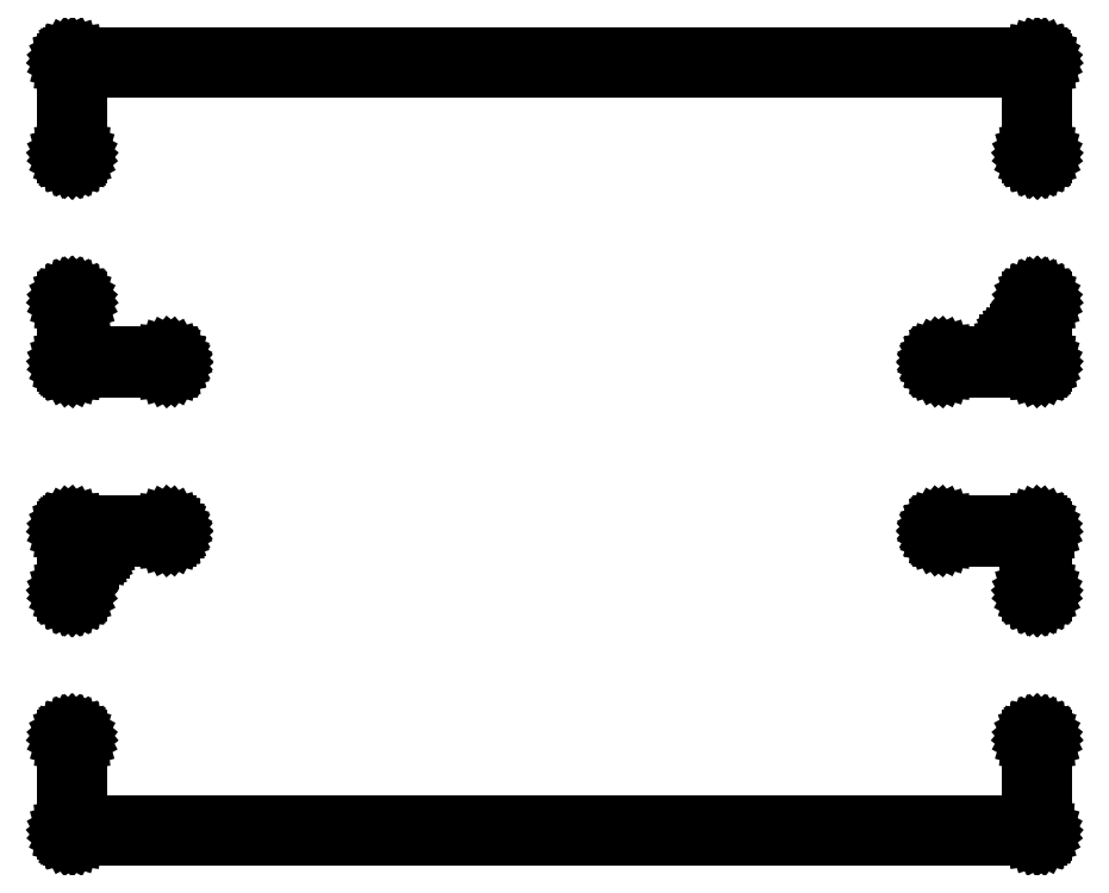
<metadata>
{"format":"dxf","ext":"dxf","renderer":"ezdxf+matplotlib","layout":"modelspace","background":"white","min_lineweight":24,"dpi":150}
</metadata>
<code>
0
SECTION
2
ENTITIES
0
LINE
8
BLACK
10
169.4
20
-72.3
11
169.5
21
-72.31
0
LINE
8
BLACK
10
169.5
20
-72.31
11
169.5
21
-72.32
0
LINE
8
BLACK
10
169.5
20
-72.32
11
169.5
21
-72.33
0
LINE
8
BLACK
10
169.5
20
-72.33
11
169.5
21
-72.35
0
LINE
8
BLACK
10
169.5
20
-72.35
11
169.5
21
-72.38
0
LINE
8
BLACK
10
169.5
20
-72.38
11
169.5
21
-72.4
0
LINE
8
BLACK
10
169.5
20
-72.4
11
169.5
21
-72.42
0
LINE
8
BLACK
10
169.5
20
-72.42
11
169.5
21
-74.54
0
LINE
8
BLACK
10
169.5
20
-74.54
11
169.5
21
-74.55
0
LINE
8
BLACK
10
169.5
20
-74.55
11
169.5
21
-74.57
0
LINE
8
BLACK
10
169.5
20
-74.57
11
169.5
21
-74.6
0
LINE
8
BLACK
10
169.5
20
-74.6
11
169.5
21
-74.62
0
LINE
8
BLACK
10
169.5
20
-74.62
11
169.5
21
-74.64
0
LINE
8
BLACK
10
169.5
20
-74.64
11
169.5
21
-74.66
0
LINE
8
BLACK
10
169.5
20
-74.66
11
169.5
21
-74.67
0
LINE
8
BLACK
10
169.5
20
-74.67
11
169.4
21
-74.67
0
LINE
8
BLACK
10
169.4
20
-74.67
11
169.4
21
-74.68
0
LINE
8
BLACK
10
169.4
20
-74.68
11
169.4
21
-74.68
0
LINE
8
BLACK
10
169.4
20
-74.68
11
169.4
21
-74.68
0
LINE
8
BLACK
10
169.4
20
-74.68
11
146.9
21
-74.68
0
LINE
8
BLACK
10
146.9
20
-74.68
11
146.9
21
-74.68
0
LINE
8
BLACK
10
146.9
20
-74.68
11
146.9
21
-74.68
0
LINE
8
BLACK
10
146.9
20
-74.68
11
146.9
21
-74.67
0
LINE
8
BLACK
10
146.9
20
-74.67
11
146.9
21
-74.67
0
LINE
8
BLACK
10
146.9
20
-74.67
11
146.9
21
-74.66
0
LINE
8
BLACK
10
146.9
20
-74.66
11
146.8
21
-74.64
0
LINE
8
BLACK
10
146.8
20
-74.64
11
146.8
21
-74.62
0
LINE
8
BLACK
10
146.8
20
-74.62
11
146.8
21
-74.6
0
LINE
8
BLACK
10
146.8
20
-74.6
11
146.8
21
-74.57
0
LINE
8
BLACK
10
146.8
20
-74.57
11
146.8
21
-74.55
0
LINE
8
BLACK
10
146.8
20
-74.55
11
146.8
21
-74.54
0
LINE
8
BLACK
10
146.8
20
-74.54
11
146.8
21
-72.42
0
LINE
8
BLACK
10
146.8
20
-72.42
11
146.8
21
-72.4
0
LINE
8
BLACK
10
146.8
20
-72.4
11
146.8
21
-72.38
0
LINE
8
BLACK
10
146.8
20
-72.38
11
146.8
21
-72.35
0
LINE
8
BLACK
10
146.8
20
-72.35
11
146.8
21
-72.33
0
LINE
8
BLACK
10
146.8
20
-72.33
11
146.9
21
-72.32
0
LINE
8
BLACK
10
146.9
20
-72.32
11
146.9
21
-72.31
0
LINE
8
BLACK
10
146.9
20
-72.31
11
146.9
21
-72.3
0
LINE
8
BLACK
10
146.9
20
-72.3
11
146.9
21
-72.3
0
LINE
8
BLACK
10
146.9
20
-72.3
11
147
21
-72.3
0
LINE
8
BLACK
10
147
20
-72.3
11
147
21
-72.31
0
LINE
8
BLACK
10
147
20
-72.31
11
147
21
-72.32
0
LINE
8
BLACK
10
147
20
-72.32
11
147
21
-72.33
0
LINE
8
BLACK
10
147
20
-72.33
11
147
21
-72.35
0
LINE
8
BLACK
10
147
20
-72.35
11
147
21
-72.38
0
LINE
8
BLACK
10
147
20
-72.38
11
147.1
21
-72.4
0
LINE
8
BLACK
10
147.1
20
-72.4
11
147.1
21
-72.42
0
LINE
8
BLACK
10
147.1
20
-72.42
11
147.1
21
-74.42
0
LINE
8
BLACK
10
147.1
20
-74.42
11
169.3
21
-74.42
0
LINE
8
BLACK
10
169.3
20
-74.42
11
169.3
21
-72.42
0
LINE
8
BLACK
10
169.3
20
-72.42
11
169.3
21
-72.4
0
LINE
8
BLACK
10
169.3
20
-72.4
11
169.3
21
-72.38
0
LINE
8
BLACK
10
169.3
20
-72.38
11
169.3
21
-72.35
0
LINE
8
BLACK
10
169.3
20
-72.35
11
169.3
21
-72.33
0
LINE
8
BLACK
10
169.3
20
-72.33
11
169.3
21
-72.32
0
LINE
8
BLACK
10
169.3
20
-72.32
11
169.4
21
-72.31
0
LINE
8
BLACK
10
169.4
20
-72.31
11
169.4
21
-72.3
0
LINE
8
BLACK
10
169.4
20
-72.3
11
169.4
21
-72.3
0
LINE
8
BLACK
10
169.4
20
-72.3
11
169.4
21
-72.3
0
LINE
8
BLACK
10
169.4
20
-67.44
11
169.4
21
-67.44
0
LINE
8
BLACK
10
169.4
20
-67.44
11
169.5
21
-67.45
0
LINE
8
BLACK
10
169.5
20
-67.45
11
169.5
21
-67.46
0
LINE
8
BLACK
10
169.5
20
-67.46
11
169.5
21
-67.47
0
LINE
8
BLACK
10
169.5
20
-67.47
11
169.5
21
-67.49
0
LINE
8
BLACK
10
169.5
20
-67.49
11
169.5
21
-67.52
0
LINE
8
BLACK
10
169.5
20
-67.52
11
169.5
21
-67.54
0
LINE
8
BLACK
10
169.5
20
-67.54
11
169.5
21
-67.56
0
LINE
8
BLACK
10
169.5
20
-67.56
11
169.5
21
-67.57
0
LINE
8
BLACK
10
169.5
20
-67.57
11
169.5
21
-68.97
0
LINE
8
BLACK
10
169.5
20
-68.97
11
169.5
21
-68.99
0
LINE
8
BLACK
10
169.5
20
-68.99
11
169.5
21
-69.01
0
LINE
8
BLACK
10
169.5
20
-69.01
11
169.5
21
-69.03
0
LINE
8
BLACK
10
169.5
20
-69.03
11
169.5
21
-69.05
0
LINE
8
BLACK
10
169.5
20
-69.05
11
169.5
21
-69.07
0
LINE
8
BLACK
10
169.5
20
-69.07
11
169.5
21
-69.08
0
LINE
8
BLACK
10
169.5
20
-69.08
11
169.4
21
-69.09
0
LINE
8
BLACK
10
169.4
20
-69.09
11
169.4
21
-69.09
0
LINE
8
BLACK
10
169.4
20
-69.09
11
169.4
21
-69.09
0
LINE
8
BLACK
10
169.4
20
-69.09
11
169.4
21
-69.08
0
LINE
8
BLACK
10
169.4
20
-69.08
11
169.3
21
-69.07
0
LINE
8
BLACK
10
169.3
20
-69.07
11
169.3
21
-69.05
0
LINE
8
BLACK
10
169.3
20
-69.05
11
169.3
21
-69.03
0
LINE
8
BLACK
10
169.3
20
-69.03
11
169.3
21
-69.01
0
LINE
8
BLACK
10
169.3
20
-69.01
11
169.3
21
-68.99
0
LINE
8
BLACK
10
169.3
20
-68.99
11
169.3
21
-68.97
0
LINE
8
BLACK
10
169.3
20
-68.97
11
169.3
21
-67.69
0
LINE
8
BLACK
10
169.3
20
-67.69
11
167.2
21
-67.69
0
LINE
8
BLACK
10
167.2
20
-67.69
11
167.2
21
-67.69
0
LINE
8
BLACK
10
167.2
20
-67.69
11
167.1
21
-67.68
0
LINE
8
BLACK
10
167.1
20
-67.68
11
167.1
21
-67.67
0
LINE
8
BLACK
10
167.1
20
-67.67
11
167.1
21
-67.65
0
LINE
8
BLACK
10
167.1
20
-67.65
11
167.1
21
-67.63
0
LINE
8
BLACK
10
167.1
20
-67.63
11
167.1
21
-67.61
0
LINE
8
BLACK
10
167.1
20
-67.61
11
167.1
21
-67.59
0
LINE
8
BLACK
10
167.1
20
-67.59
11
167.1
21
-67.56
0
LINE
8
BLACK
10
167.1
20
-67.56
11
167.1
21
-67.54
0
LINE
8
BLACK
10
167.1
20
-67.54
11
167.1
21
-67.52
0
LINE
8
BLACK
10
167.1
20
-67.52
11
167.1
21
-67.49
0
LINE
8
BLACK
10
167.1
20
-67.49
11
167.1
21
-67.47
0
LINE
8
BLACK
10
167.1
20
-67.47
11
167.1
21
-67.46
0
LINE
8
BLACK
10
167.1
20
-67.46
11
167.1
21
-67.45
0
LINE
8
BLACK
10
167.1
20
-67.45
11
167.2
21
-67.44
0
LINE
8
BLACK
10
167.2
20
-67.44
11
167.2
21
-67.44
0
LINE
8
BLACK
10
167.2
20
-67.44
11
169.4
21
-67.44
0
LINE
8
BLACK
10
169.4
20
-67.44
11
169.4
21
-67.44
0
LINE
8
BLACK
10
169.4
20
-67.44
11
169.4
21
-67.44
0
LINE
8
BLACK
10
146.9
20
-67.44
11
149.1
21
-67.44
0
LINE
8
BLACK
10
149.1
20
-67.44
11
149.2
21
-67.44
0
LINE
8
BLACK
10
149.2
20
-67.44
11
149.2
21
-67.45
0
LINE
8
BLACK
10
149.2
20
-67.45
11
149.2
21
-67.46
0
LINE
8
BLACK
10
149.2
20
-67.46
11
149.2
21
-67.47
0
LINE
8
BLACK
10
149.2
20
-67.47
11
149.2
21
-67.49
0
LINE
8
BLACK
10
149.2
20
-67.49
11
149.3
21
-67.52
0
LINE
8
BLACK
10
149.3
20
-67.52
11
149.3
21
-67.54
0
LINE
8
BLACK
10
149.3
20
-67.54
11
149.3
21
-67.56
0
LINE
8
BLACK
10
149.3
20
-67.56
11
149.3
21
-67.59
0
LINE
8
BLACK
10
149.3
20
-67.59
11
149.3
21
-67.61
0
LINE
8
BLACK
10
149.3
20
-67.61
11
149.2
21
-67.63
0
LINE
8
BLACK
10
149.2
20
-67.63
11
149.2
21
-67.65
0
LINE
8
BLACK
10
149.2
20
-67.65
11
149.2
21
-67.67
0
LINE
8
BLACK
10
149.2
20
-67.67
11
149.2
21
-67.68
0
LINE
8
BLACK
10
149.2
20
-67.68
11
149.2
21
-67.69
0
LINE
8
BLACK
10
149.2
20
-67.69
11
149.1
21
-67.69
0
LINE
8
BLACK
10
149.1
20
-67.69
11
147.4
21
-67.69
0
LINE
8
BLACK
10
147.4
20
-67.69
11
147.4
21
-67.7
0
LINE
8
BLACK
10
147.4
20
-67.7
11
147.5
21
-67.73
0
LINE
8
BLACK
10
147.5
20
-67.73
11
147.5
21
-67.77
0
LINE
8
BLACK
10
147.5
20
-67.77
11
147.5
21
-67.82
0
LINE
8
BLACK
10
147.5
20
-67.82
11
147.6
21
-67.87
0
LINE
8
BLACK
10
147.6
20
-67.87
11
147.6
21
-67.92
0
LINE
8
BLACK
10
147.6
20
-67.92
11
147.6
21
-67.97
0
LINE
8
BLACK
10
147.6
20
-67.97
11
147.6
21
-68.02
0
LINE
8
BLACK
10
147.6
20
-68.02
11
147.5
21
-68.07
0
LINE
8
BLACK
10
147.5
20
-68.07
11
147.5
21
-68.12
0
LINE
8
BLACK
10
147.5
20
-68.12
11
147.5
21
-68.16
0
LINE
8
BLACK
10
147.5
20
-68.16
11
147.4
21
-68.19
0
LINE
8
BLACK
10
147.4
20
-68.19
11
147.4
21
-68.21
0
LINE
8
BLACK
10
147.4
20
-68.21
11
147.3
21
-68.22
0
LINE
8
BLACK
10
147.3
20
-68.22
11
147.3
21
-68.22
0
LINE
8
BLACK
10
147.3
20
-68.22
11
147.2
21
-68.21
0
LINE
8
BLACK
10
147.2
20
-68.21
11
147.2
21
-68.19
0
LINE
8
BLACK
10
147.2
20
-68.19
11
147.1
21
-68.16
0
LINE
8
BLACK
10
147.1
20
-68.16
11
147.1
21
-68.12
0
LINE
8
BLACK
10
147.1
20
-68.12
11
147.1
21
-68.07
0
LINE
8
BLACK
10
147.1
20
-68.07
11
147.1
21
-68.04
0
LINE
8
BLACK
10
147.1
20
-68.04
11
147.1
21
-68.97
0
LINE
8
BLACK
10
147.1
20
-68.97
11
147.1
21
-68.99
0
LINE
8
BLACK
10
147.1
20
-68.99
11
147
21
-69.01
0
LINE
8
BLACK
10
147
20
-69.01
11
147
21
-69.03
0
LINE
8
BLACK
10
147
20
-69.03
11
147
21
-69.05
0
LINE
8
BLACK
10
147
20
-69.05
11
147
21
-69.07
0
LINE
8
BLACK
10
147
20
-69.07
11
147
21
-69.08
0
LINE
8
BLACK
10
147
20
-69.08
11
147
21
-69.09
0
LINE
8
BLACK
10
147
20
-69.09
11
146.9
21
-69.09
0
LINE
8
BLACK
10
146.9
20
-69.09
11
146.9
21
-69.09
0
LINE
8
BLACK
10
146.9
20
-69.09
11
146.9
21
-69.08
0
LINE
8
BLACK
10
146.9
20
-69.08
11
146.9
21
-69.07
0
LINE
8
BLACK
10
146.9
20
-69.07
11
146.8
21
-69.05
0
LINE
8
BLACK
10
146.8
20
-69.05
11
146.8
21
-69.03
0
LINE
8
BLACK
10
146.8
20
-69.03
11
146.8
21
-69.01
0
LINE
8
BLACK
10
146.8
20
-69.01
11
146.8
21
-68.99
0
LINE
8
BLACK
10
146.8
20
-68.99
11
146.8
21
-68.97
0
LINE
8
BLACK
10
146.8
20
-68.97
11
146.8
21
-67.57
0
LINE
8
BLACK
10
146.8
20
-67.57
11
146.8
21
-67.56
0
LINE
8
BLACK
10
146.8
20
-67.56
11
146.8
21
-67.54
0
LINE
8
BLACK
10
146.8
20
-67.54
11
146.8
21
-67.52
0
LINE
8
BLACK
10
146.8
20
-67.52
11
146.8
21
-67.49
0
LINE
8
BLACK
10
146.8
20
-67.49
11
146.8
21
-67.47
0
LINE
8
BLACK
10
146.8
20
-67.47
11
146.9
21
-67.46
0
LINE
8
BLACK
10
146.9
20
-67.46
11
146.9
21
-67.45
0
LINE
8
BLACK
10
146.9
20
-67.45
11
146.9
21
-67.44
0
LINE
8
BLACK
10
146.9
20
-67.44
11
146.9
21
-67.44
0
LINE
8
BLACK
10
146.9
20
-67.44
11
146.9
21
-67.44
0
LINE
8
BLACK
10
146.9
20
-67.44
11
146.9
21
-67.44
0
LINE
8
BLACK
10
147.1
20
-67.69
11
147.1
21
-67.85
0
LINE
8
BLACK
10
147.1
20
-67.85
11
147.1
21
-67.82
0
LINE
8
BLACK
10
147.1
20
-67.82
11
147.1
21
-67.77
0
LINE
8
BLACK
10
147.1
20
-67.77
11
147.1
21
-67.73
0
LINE
8
BLACK
10
147.1
20
-67.73
11
147.2
21
-67.7
0
LINE
8
BLACK
10
147.2
20
-67.7
11
147.2
21
-67.69
0
LINE
8
BLACK
10
147.2
20
-67.69
11
147.1
21
-67.69
0
LINE
8
BLACK
10
147
20
-62.1
11
147
21
-62.11
0
LINE
8
BLACK
10
147
20
-62.11
11
147
21
-62.12
0
LINE
8
BLACK
10
147
20
-62.12
11
147
21
-62.14
0
LINE
8
BLACK
10
147
20
-62.14
11
147
21
-62.16
0
LINE
8
BLACK
10
147
20
-62.16
11
147
21
-62.18
0
LINE
8
BLACK
10
147
20
-62.18
11
147.1
21
-62.2
0
LINE
8
BLACK
10
147.1
20
-62.2
11
147.1
21
-62.22
0
LINE
8
BLACK
10
147.1
20
-62.22
11
147.1
21
-63.5
0
LINE
8
BLACK
10
147.1
20
-63.5
11
149.1
21
-63.5
0
LINE
8
BLACK
10
149.1
20
-63.5
11
149.2
21
-63.5
0
LINE
8
BLACK
10
149.2
20
-63.5
11
149.2
21
-63.51
0
LINE
8
BLACK
10
149.2
20
-63.51
11
149.2
21
-63.52
0
LINE
8
BLACK
10
149.2
20
-63.52
11
149.2
21
-63.54
0
LINE
8
BLACK
10
149.2
20
-63.54
11
149.2
21
-63.56
0
LINE
8
BLACK
10
149.2
20
-63.56
11
149.3
21
-63.58
0
LINE
8
BLACK
10
149.3
20
-63.58
11
149.3
21
-63.6
0
LINE
8
BLACK
10
149.3
20
-63.6
11
149.3
21
-63.63
0
LINE
8
BLACK
10
149.3
20
-63.63
11
149.3
21
-63.65
0
LINE
8
BLACK
10
149.3
20
-63.65
11
149.3
21
-63.68
0
LINE
8
BLACK
10
149.3
20
-63.68
11
149.2
21
-63.7
0
LINE
8
BLACK
10
149.2
20
-63.7
11
149.2
21
-63.72
0
LINE
8
BLACK
10
149.2
20
-63.72
11
149.2
21
-63.73
0
LINE
8
BLACK
10
149.2
20
-63.73
11
149.2
21
-63.74
0
LINE
8
BLACK
10
149.2
20
-63.74
11
149.2
21
-63.75
0
LINE
8
BLACK
10
149.2
20
-63.75
11
149.1
21
-63.75
0
LINE
8
BLACK
10
149.1
20
-63.75
11
146.9
21
-63.75
0
LINE
8
BLACK
10
146.9
20
-63.75
11
146.9
21
-63.75
0
LINE
8
BLACK
10
146.9
20
-63.75
11
146.9
21
-63.75
0
LINE
8
BLACK
10
146.9
20
-63.75
11
146.9
21
-63.75
0
LINE
8
BLACK
10
146.9
20
-63.75
11
146.9
21
-63.74
0
LINE
8
BLACK
10
146.9
20
-63.74
11
146.9
21
-63.73
0
LINE
8
BLACK
10
146.9
20
-63.73
11
146.8
21
-63.72
0
LINE
8
BLACK
10
146.8
20
-63.72
11
146.8
21
-63.7
0
LINE
8
BLACK
10
146.8
20
-63.7
11
146.8
21
-63.68
0
LINE
8
BLACK
10
146.8
20
-63.68
11
146.8
21
-63.65
0
LINE
8
BLACK
10
146.8
20
-63.65
11
146.8
21
-63.63
0
LINE
8
BLACK
10
146.8
20
-63.63
11
146.8
21
-63.62
0
LINE
8
BLACK
10
146.8
20
-63.62
11
146.8
21
-62.22
0
LINE
8
BLACK
10
146.8
20
-62.22
11
146.8
21
-62.2
0
LINE
8
BLACK
10
146.8
20
-62.2
11
146.8
21
-62.18
0
LINE
8
BLACK
10
146.8
20
-62.18
11
146.8
21
-62.16
0
LINE
8
BLACK
10
146.8
20
-62.16
11
146.8
21
-62.14
0
LINE
8
BLACK
10
146.8
20
-62.14
11
146.9
21
-62.12
0
LINE
8
BLACK
10
146.9
20
-62.12
11
146.9
21
-62.11
0
LINE
8
BLACK
10
146.9
20
-62.11
11
146.9
21
-62.1
0
LINE
8
BLACK
10
146.9
20
-62.1
11
146.9
21
-62.1
0
LINE
8
BLACK
10
146.9
20
-62.1
11
147
21
-62.1
0
LINE
8
BLACK
10
169.4
20
-62.1
11
169.5
21
-62.11
0
LINE
8
BLACK
10
169.5
20
-62.11
11
169.5
21
-62.12
0
LINE
8
BLACK
10
169.5
20
-62.12
11
169.5
21
-62.14
0
LINE
8
BLACK
10
169.5
20
-62.14
11
169.5
21
-62.16
0
LINE
8
BLACK
10
169.5
20
-62.16
11
169.5
21
-62.18
0
LINE
8
BLACK
10
169.5
20
-62.18
11
169.5
21
-62.2
0
LINE
8
BLACK
10
169.5
20
-62.2
11
169.5
21
-62.22
0
LINE
8
BLACK
10
169.5
20
-62.22
11
169.5
21
-63.62
0
LINE
8
BLACK
10
169.5
20
-63.62
11
169.5
21
-63.63
0
LINE
8
BLACK
10
169.5
20
-63.63
11
169.5
21
-63.65
0
LINE
8
BLACK
10
169.5
20
-63.65
11
169.5
21
-63.68
0
LINE
8
BLACK
10
169.5
20
-63.68
11
169.5
21
-63.7
0
LINE
8
BLACK
10
169.5
20
-63.7
11
169.5
21
-63.72
0
LINE
8
BLACK
10
169.5
20
-63.72
11
169.5
21
-63.73
0
LINE
8
BLACK
10
169.5
20
-63.73
11
169.5
21
-63.74
0
LINE
8
BLACK
10
169.5
20
-63.74
11
169.4
21
-63.75
0
LINE
8
BLACK
10
169.4
20
-63.75
11
169.4
21
-63.75
0
LINE
8
BLACK
10
169.4
20
-63.75
11
169.4
21
-63.75
0
LINE
8
BLACK
10
169.4
20
-63.75
11
169.4
21
-63.75
0
LINE
8
BLACK
10
169.4
20
-63.75
11
167.2
21
-63.75
0
LINE
8
BLACK
10
167.2
20
-63.75
11
167.2
21
-63.75
0
LINE
8
BLACK
10
167.2
20
-63.75
11
167.2
21
-63.74
0
LINE
8
BLACK
10
167.2
20
-63.74
11
167.1
21
-63.73
0
LINE
8
BLACK
10
167.1
20
-63.73
11
167.1
21
-63.72
0
LINE
8
BLACK
10
167.1
20
-63.72
11
167.1
21
-63.7
0
LINE
8
BLACK
10
167.1
20
-63.7
11
167.1
21
-63.68
0
LINE
8
BLACK
10
167.1
20
-63.68
11
167.1
21
-63.65
0
LINE
8
BLACK
10
167.1
20
-63.65
11
167.1
21
-63.63
0
LINE
8
BLACK
10
167.1
20
-63.63
11
167.1
21
-63.6
0
LINE
8
BLACK
10
167.1
20
-63.6
11
167.1
21
-63.58
0
LINE
8
BLACK
10
167.1
20
-63.58
11
167.1
21
-63.56
0
LINE
8
BLACK
10
167.1
20
-63.56
11
167.1
21
-63.54
0
LINE
8
BLACK
10
167.1
20
-63.54
11
167.1
21
-63.52
0
LINE
8
BLACK
10
167.1
20
-63.52
11
167.2
21
-63.51
0
LINE
8
BLACK
10
167.2
20
-63.51
11
167.2
21
-63.5
0
LINE
8
BLACK
10
167.2
20
-63.5
11
167.2
21
-63.5
0
LINE
8
BLACK
10
167.2
20
-63.5
11
168.9
21
-63.5
0
LINE
8
BLACK
10
168.9
20
-63.5
11
168.9
21
-63.49
0
LINE
8
BLACK
10
168.9
20
-63.49
11
168.9
21
-63.46
0
LINE
8
BLACK
10
168.9
20
-63.46
11
168.8
21
-63.42
0
LINE
8
BLACK
10
168.8
20
-63.42
11
168.8
21
-63.38
0
LINE
8
BLACK
10
168.8
20
-63.38
11
168.8
21
-63.33
0
LINE
8
BLACK
10
168.8
20
-63.33
11
168.8
21
-63.27
0
LINE
8
BLACK
10
168.8
20
-63.27
11
168.8
21
-63.22
0
LINE
8
BLACK
10
168.8
20
-63.22
11
168.8
21
-63.17
0
LINE
8
BLACK
10
168.8
20
-63.17
11
168.8
21
-63.12
0
LINE
8
BLACK
10
168.8
20
-63.12
11
168.8
21
-63.07
0
LINE
8
BLACK
10
168.8
20
-63.07
11
168.9
21
-63.03
0
LINE
8
BLACK
10
168.9
20
-63.03
11
168.9
21
-63
0
LINE
8
BLACK
10
168.9
20
-63
11
168.9
21
-62.98
0
LINE
8
BLACK
10
168.9
20
-62.98
11
169
21
-62.97
0
LINE
8
BLACK
10
169
20
-62.97
11
169.1
21
-62.97
0
LINE
8
BLACK
10
169.1
20
-62.97
11
169.1
21
-62.98
0
LINE
8
BLACK
10
169.1
20
-62.98
11
169.2
21
-63
0
LINE
8
BLACK
10
169.2
20
-63
11
169.2
21
-63.03
0
LINE
8
BLACK
10
169.2
20
-63.03
11
169.2
21
-63.07
0
LINE
8
BLACK
10
169.2
20
-63.07
11
169.3
21
-63.12
0
LINE
8
BLACK
10
169.3
20
-63.12
11
169.3
21
-63.15
0
LINE
8
BLACK
10
169.3
20
-63.15
11
169.3
21
-62.22
0
LINE
8
BLACK
10
169.3
20
-62.22
11
169.3
21
-62.2
0
LINE
8
BLACK
10
169.3
20
-62.2
11
169.3
21
-62.18
0
LINE
8
BLACK
10
169.3
20
-62.18
11
169.3
21
-62.16
0
LINE
8
BLACK
10
169.3
20
-62.16
11
169.3
21
-62.14
0
LINE
8
BLACK
10
169.3
20
-62.14
11
169.3
21
-62.12
0
LINE
8
BLACK
10
169.3
20
-62.12
11
169.4
21
-62.11
0
LINE
8
BLACK
10
169.4
20
-62.11
11
169.4
21
-62.1
0
LINE
8
BLACK
10
169.4
20
-62.1
11
169.4
21
-62.1
0
LINE
8
BLACK
10
169.4
20
-62.1
11
169.4
21
-62.1
0
LINE
8
BLACK
10
169.3
20
-63.38
11
169.2
21
-63.42
0
LINE
8
BLACK
10
169.2
20
-63.42
11
169.2
21
-63.46
0
LINE
8
BLACK
10
169.2
20
-63.46
11
169.2
21
-63.49
0
LINE
8
BLACK
10
169.2
20
-63.49
11
169.1
21
-63.5
0
LINE
8
BLACK
10
169.1
20
-63.5
11
169.3
21
-63.5
0
LINE
8
BLACK
10
169.3
20
-63.5
11
169.3
21
-63.35
0
LINE
8
BLACK
10
169.3
20
-63.35
11
169.3
21
-63.38
0
LINE
8
BLACK
10
169.4
20
-56.52
11
169.4
21
-56.52
0
LINE
8
BLACK
10
169.4
20
-56.52
11
169.5
21
-56.52
0
LINE
8
BLACK
10
169.5
20
-56.52
11
169.5
21
-56.54
0
LINE
8
BLACK
10
169.5
20
-56.54
11
169.5
21
-56.55
0
LINE
8
BLACK
10
169.5
20
-56.55
11
169.5
21
-56.57
0
LINE
8
BLACK
10
169.5
20
-56.57
11
169.5
21
-56.59
0
LINE
8
BLACK
10
169.5
20
-56.59
11
169.5
21
-56.62
0
LINE
8
BLACK
10
169.5
20
-56.62
11
169.5
21
-56.64
0
LINE
8
BLACK
10
169.5
20
-56.64
11
169.5
21
-56.65
0
LINE
8
BLACK
10
169.5
20
-56.65
11
169.5
21
-58.77
0
LINE
8
BLACK
10
169.5
20
-58.77
11
169.5
21
-58.79
0
LINE
8
BLACK
10
169.5
20
-58.79
11
169.5
21
-58.81
0
LINE
8
BLACK
10
169.5
20
-58.81
11
169.5
21
-58.84
0
LINE
8
BLACK
10
169.5
20
-58.84
11
169.5
21
-58.86
0
LINE
8
BLACK
10
169.5
20
-58.86
11
169.5
21
-58.87
0
LINE
8
BLACK
10
169.5
20
-58.87
11
169.5
21
-58.88
0
LINE
8
BLACK
10
169.5
20
-58.88
11
169.4
21
-58.89
0
LINE
8
BLACK
10
169.4
20
-58.89
11
169.4
21
-58.89
0
LINE
8
BLACK
10
169.4
20
-58.89
11
169.4
21
-58.89
0
LINE
8
BLACK
10
169.4
20
-58.89
11
169.4
21
-58.88
0
LINE
8
BLACK
10
169.4
20
-58.88
11
169.3
21
-58.87
0
LINE
8
BLACK
10
169.3
20
-58.87
11
169.3
21
-58.86
0
LINE
8
BLACK
10
169.3
20
-58.86
11
169.3
21
-58.84
0
LINE
8
BLACK
10
169.3
20
-58.84
11
169.3
21
-58.81
0
LINE
8
BLACK
10
169.3
20
-58.81
11
169.3
21
-58.79
0
LINE
8
BLACK
10
169.3
20
-58.79
11
169.3
21
-58.77
0
LINE
8
BLACK
10
169.3
20
-58.77
11
169.3
21
-56.77
0
LINE
8
BLACK
10
169.3
20
-56.77
11
147.1
21
-56.77
0
LINE
8
BLACK
10
147.1
20
-56.77
11
147.1
21
-58.77
0
LINE
8
BLACK
10
147.1
20
-58.77
11
147.1
21
-58.79
0
LINE
8
BLACK
10
147.1
20
-58.79
11
147
21
-58.81
0
LINE
8
BLACK
10
147
20
-58.81
11
147
21
-58.84
0
LINE
8
BLACK
10
147
20
-58.84
11
147
21
-58.86
0
LINE
8
BLACK
10
147
20
-58.86
11
147
21
-58.87
0
LINE
8
BLACK
10
147
20
-58.87
11
147
21
-58.88
0
LINE
8
BLACK
10
147
20
-58.88
11
147
21
-58.89
0
LINE
8
BLACK
10
147
20
-58.89
11
146.9
21
-58.89
0
LINE
8
BLACK
10
146.9
20
-58.89
11
146.9
21
-58.89
0
LINE
8
BLACK
10
146.9
20
-58.89
11
146.9
21
-58.88
0
LINE
8
BLACK
10
146.9
20
-58.88
11
146.9
21
-58.87
0
LINE
8
BLACK
10
146.9
20
-58.87
11
146.8
21
-58.86
0
LINE
8
BLACK
10
146.8
20
-58.86
11
146.8
21
-58.84
0
LINE
8
BLACK
10
146.8
20
-58.84
11
146.8
21
-58.81
0
LINE
8
BLACK
10
146.8
20
-58.81
11
146.8
21
-58.79
0
LINE
8
BLACK
10
146.8
20
-58.79
11
146.8
21
-58.77
0
LINE
8
BLACK
10
146.8
20
-58.77
11
146.8
21
-56.65
0
LINE
8
BLACK
10
146.8
20
-56.65
11
146.8
21
-56.64
0
LINE
8
BLACK
10
146.8
20
-56.64
11
146.8
21
-56.62
0
LINE
8
BLACK
10
146.8
20
-56.62
11
146.8
21
-56.59
0
LINE
8
BLACK
10
146.8
20
-56.59
11
146.8
21
-56.57
0
LINE
8
BLACK
10
146.8
20
-56.57
11
146.8
21
-56.55
0
LINE
8
BLACK
10
146.8
20
-56.55
11
146.9
21
-56.54
0
LINE
8
BLACK
10
146.9
20
-56.54
11
146.9
21
-56.52
0
LINE
8
BLACK
10
146.9
20
-56.52
11
146.9
21
-56.52
0
LINE
8
BLACK
10
146.9
20
-56.52
11
146.9
21
-56.52
0
LINE
8
BLACK
10
146.9
20
-56.52
11
146.9
21
-56.51
0
LINE
8
BLACK
10
146.9
20
-56.51
11
146.9
21
-56.52
0
LINE
8
BLACK
10
146.9
20
-56.52
11
169.4
21
-56.52
0
LINE
8
BLACK
10
169.4
20
-56.52
11
169.4
21
-56.51
0
LINE
8
BLACK
10
169.4
20
-56.51
11
169.4
21
-56.52
0
ENDSEC
0
EOF

</code>
